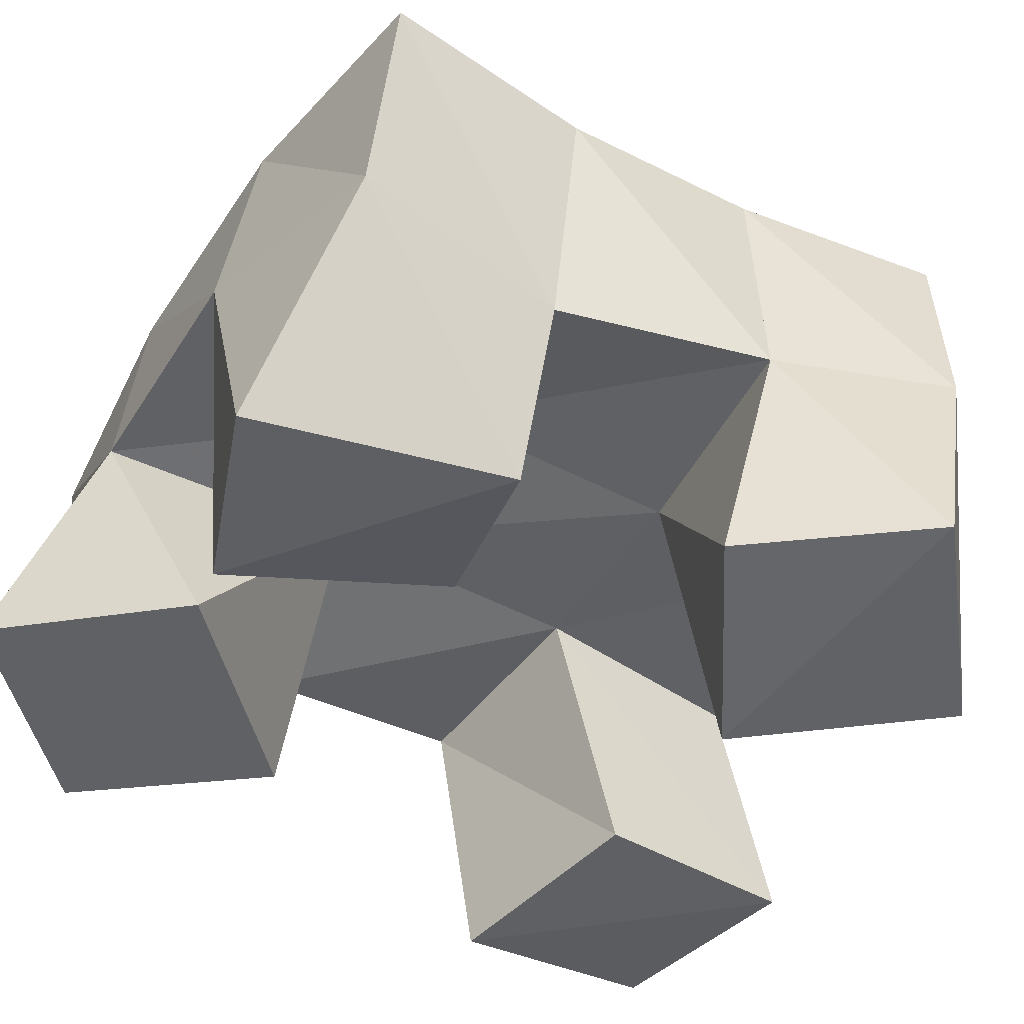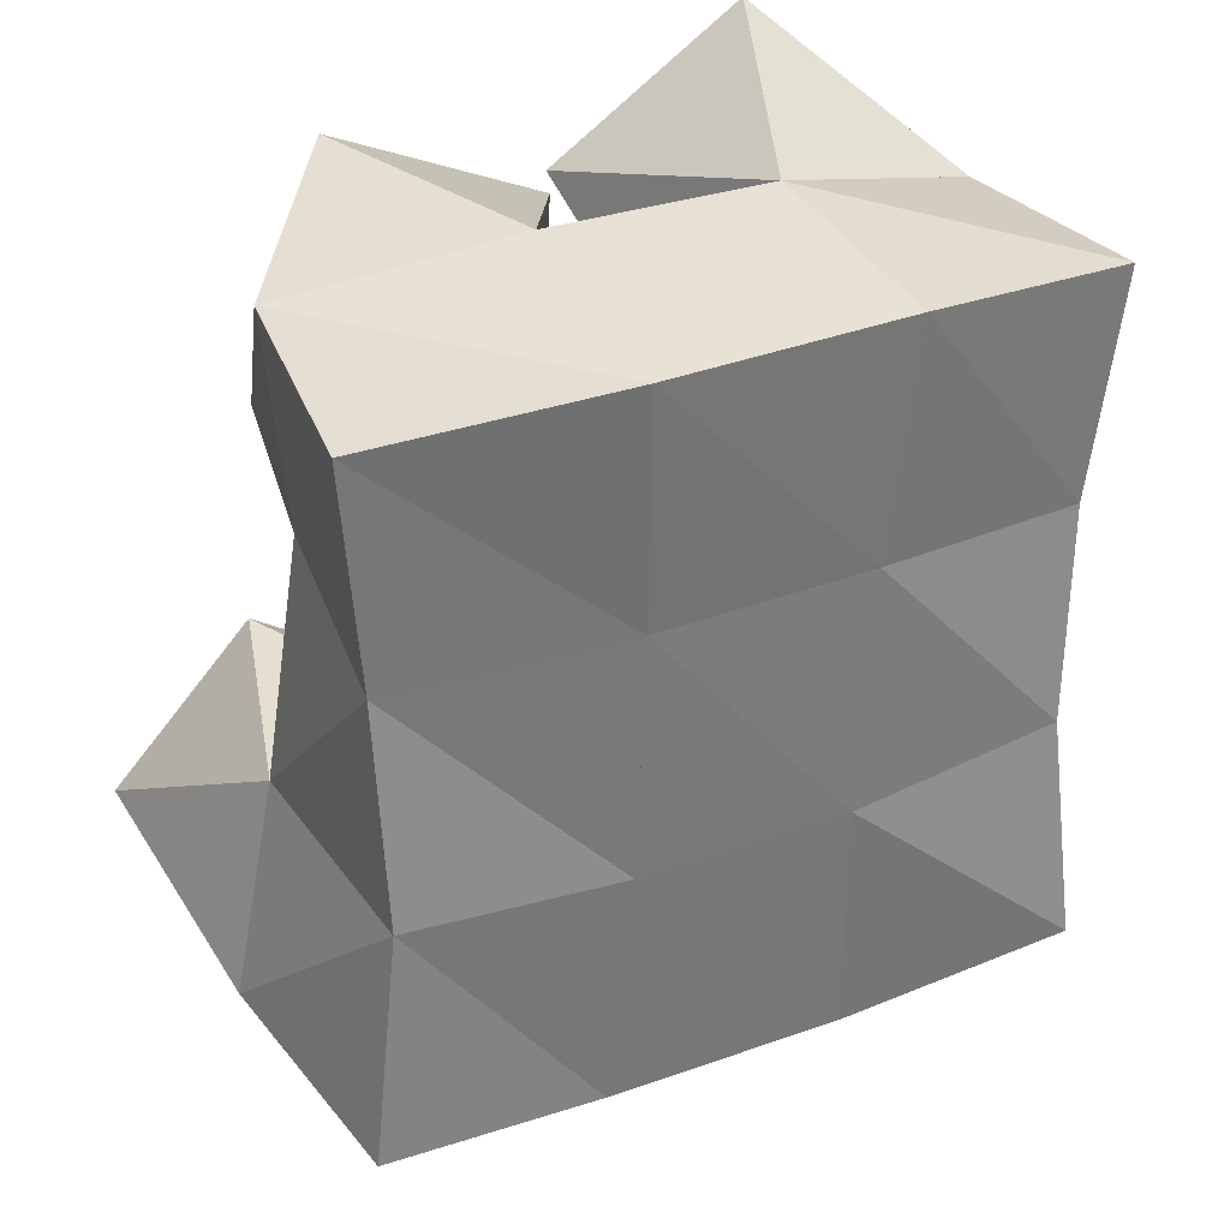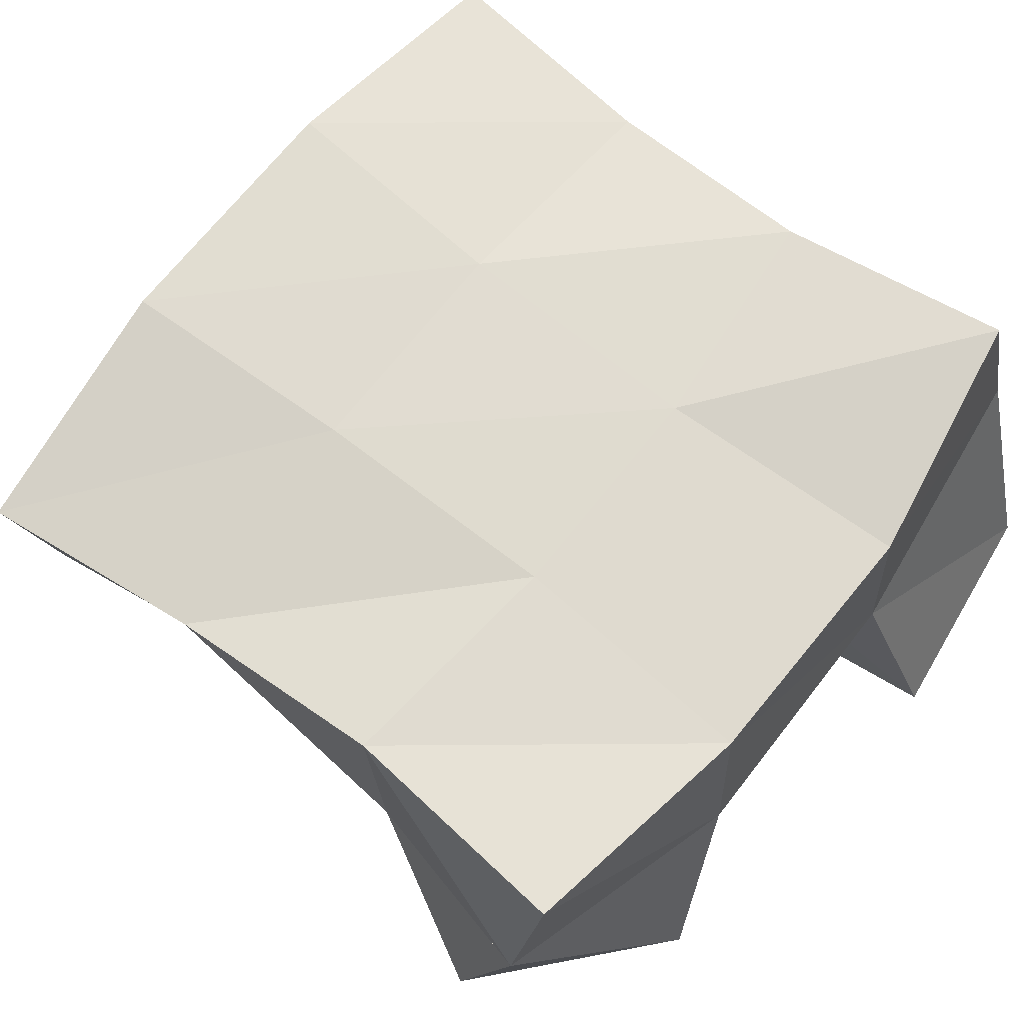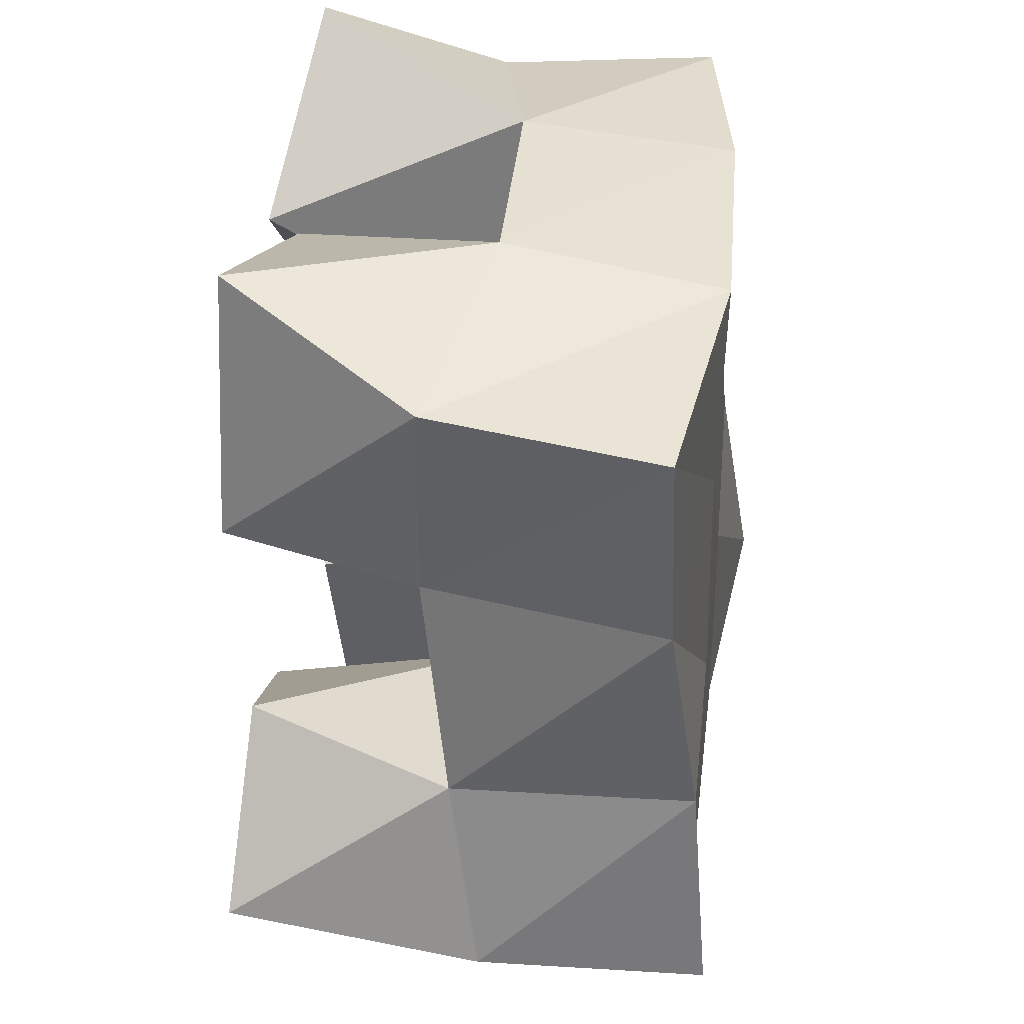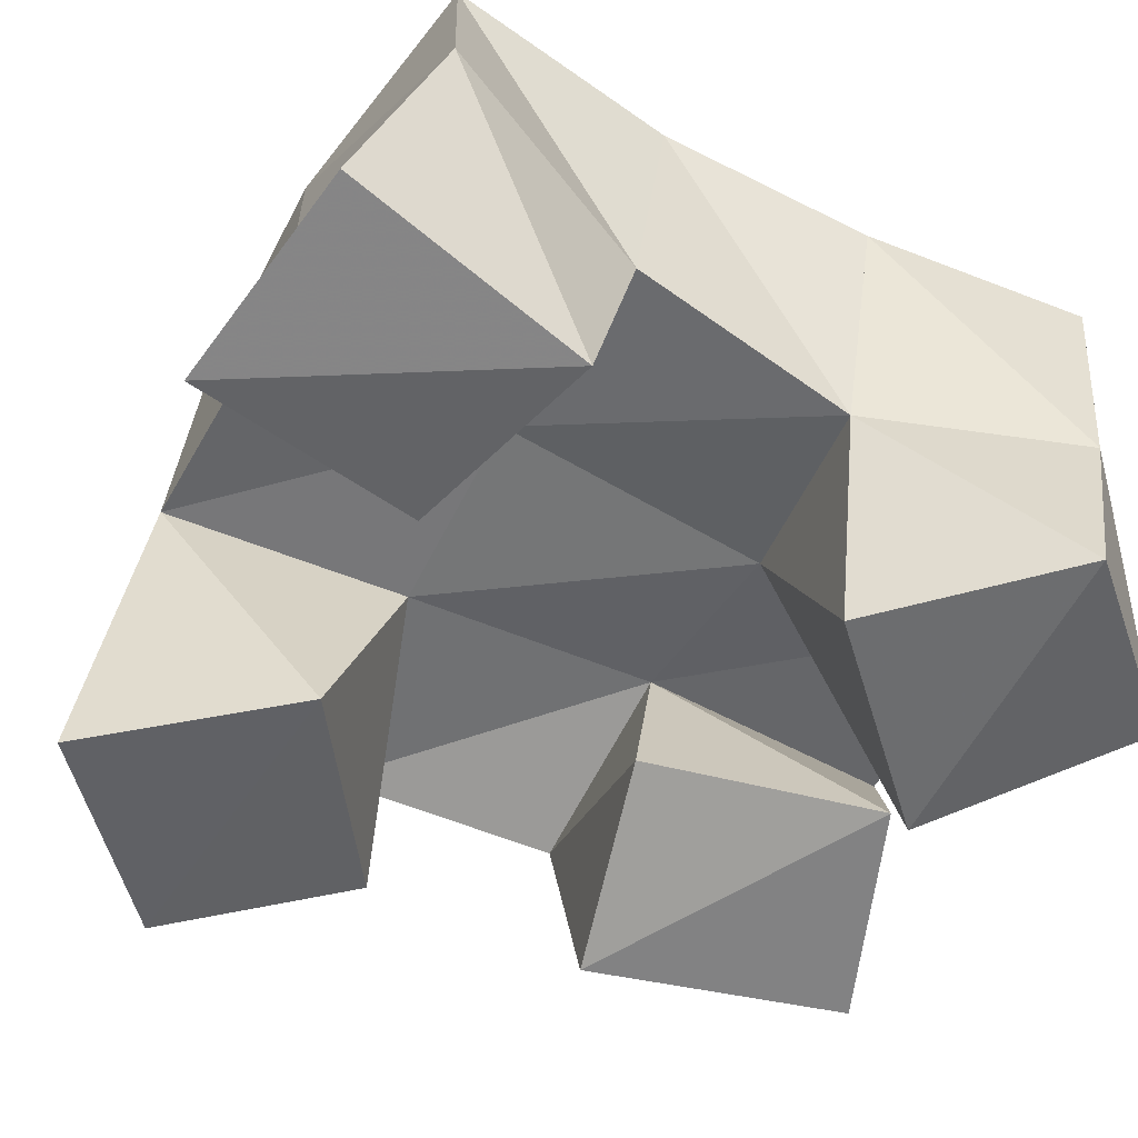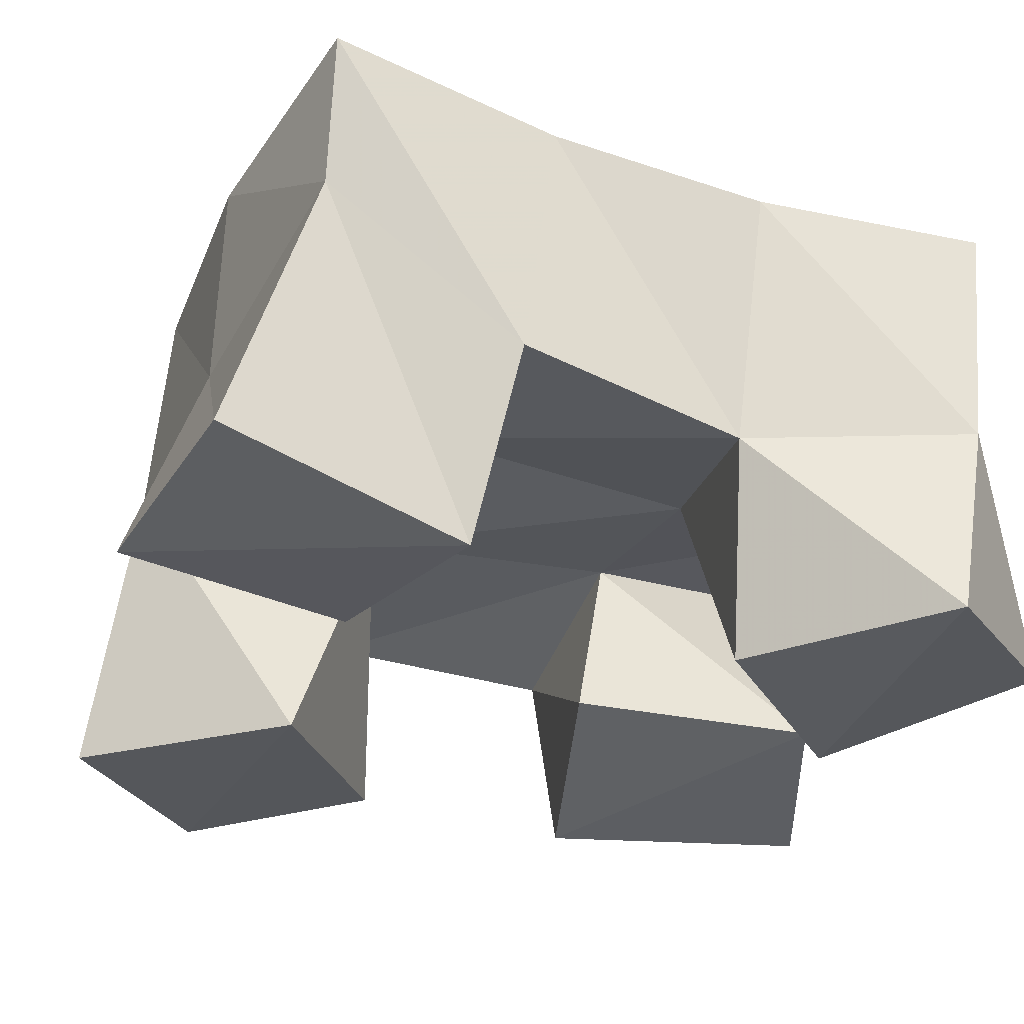
<metadata>
{"format":"obj","ext":"obj","renderer":"f3d","projection":"perspective","resolution":1024,"background":"white","views":[{"elev":-47.7,"azim":54.6,"up":"+Y"},{"elev":35.8,"azim":150.1,"up":"+Z"},{"elev":70.1,"azim":124.9,"up":"+Y"},{"elev":42.1,"azim":96.3,"up":"+Z"},{"elev":-52.7,"azim":-121.6,"up":"+Y"},{"elev":-29.7,"azim":-113.8,"up":"+Y"}]}
</metadata>
<code>
v 1.736 0.1115 0.08044
v 1.732 0.1666 0.0976
v 1.784 0.1083 0.07668
v 1.788 0.1549 0.09342
v 1.74 0.1 0.1315
v 1.746 0.1508 0.1448
v 1.786 0.1041 0.124
v 1.791 0.1541 0.1429
v 1.82 0.1141 0.1912
v 1.829 0.1534 0.2016
v 1.862 0.1 0.2046
v 1.873 0.1425 0.2037
v 1.801 0.1069 0.2368
v 1.829 0.1541 0.2583
v 1.845 0.1 0.2571
v 1.878 0.1437 0.252
v 1.763 0.1 0.1983
v 1.747 0.142 0.1931
v 1.798 0.1 0.2379
v 1.79 0.1498 0.2019
v 1.729 0.1029 0.2311
v 1.73 0.1445 0.2389
v 1.759 0.1073 0.2678
v 1.779 0.1535 0.2546
v 1.862 0.1 0.091
v 1.846 0.1568 0.09632
v 1.9 0.1027 0.127
v 1.897 0.1565 0.1145
v 1.828 0.1 0.1274
v 1.835 0.1519 0.1472
v 1.869 0.1042 0.1594
v 1.885 0.1492 0.1562
v 1.741 0.2098 0.1016
v 1.791 0.2033 0.09546
v 1.742 0.2018 0.1503
v 1.79 0.2024 0.1479
v 1.737 0.1948 0.1952
v 1.786 0.2 0.2006
v 1.728 0.1925 0.2427
v 1.779 0.1995 0.2504
v 1.843 0.2023 0.09957
v 1.837 0.2016 0.151
v 1.834 0.2002 0.2034
v 1.834 0.2007 0.2534
v 1.892 0.2058 0.1102
v 1.885 0.2013 0.1587
v 1.884 0.1943 0.2048
v 1.886 0.1927 0.2517
f 1 2 4
f 3 1 4
f 2 6 8
f 4 2 8
f 6 5 7
f 8 6 7
f 5 1 3
f 7 5 3
f 8 7 3
f 4 8 3
f 2 1 5
f 6 2 5
f 9 10 12
f 11 9 12
f 10 14 16
f 12 10 16
f 14 13 15
f 16 14 15
f 13 9 11
f 15 13 11
f 16 15 11
f 12 16 11
f 10 9 13
f 14 10 13
f 17 18 20
f 19 17 20
f 18 22 24
f 20 18 24
f 22 21 23
f 24 22 23
f 21 17 19
f 23 21 19
f 24 23 19
f 20 24 19
f 18 17 21
f 22 18 21
f 25 26 28
f 27 25 28
f 26 30 32
f 28 26 32
f 30 29 31
f 32 30 31
f 29 25 27
f 31 29 27
f 32 31 27
f 28 32 27
f 26 25 29
f 30 26 29
f 2 33 34
f 4 2 34
f 33 35 36
f 34 33 36
f 35 6 8
f 36 35 8
f 6 2 4
f 8 6 4
f 36 8 4
f 34 36 4
f 33 2 6
f 35 33 6
f 6 35 36
f 8 6 36
f 35 37 38
f 36 35 38
f 37 18 20
f 38 37 20
f 18 6 8
f 20 18 8
f 38 20 8
f 36 38 8
f 35 6 18
f 37 35 18
f 18 37 38
f 20 18 38
f 37 39 40
f 38 37 40
f 39 22 24
f 40 39 24
f 22 18 20
f 24 22 20
f 40 24 20
f 38 40 20
f 37 18 22
f 39 37 22
f 4 34 41
f 26 4 41
f 34 36 42
f 41 34 42
f 36 8 30
f 42 36 30
f 8 4 26
f 30 8 26
f 42 30 26
f 41 42 26
f 34 4 8
f 36 34 8
f 8 36 42
f 30 8 42
f 36 38 43
f 42 36 43
f 38 20 10
f 43 38 10
f 20 8 30
f 10 20 30
f 43 10 30
f 42 43 30
f 36 8 20
f 38 36 20
f 20 38 43
f 10 20 43
f 38 40 44
f 43 38 44
f 40 24 14
f 44 40 14
f 24 20 10
f 14 24 10
f 44 14 10
f 43 44 10
f 38 20 24
f 40 38 24
f 26 41 45
f 28 26 45
f 41 42 46
f 45 41 46
f 42 30 32
f 46 42 32
f 30 26 28
f 32 30 28
f 46 32 28
f 45 46 28
f 41 26 30
f 42 41 30
f 30 42 46
f 32 30 46
f 42 43 47
f 46 42 47
f 43 10 12
f 47 43 12
f 10 30 32
f 12 10 32
f 47 12 32
f 46 47 32
f 42 30 10
f 43 42 10
f 10 43 47
f 12 10 47
f 43 44 48
f 47 43 48
f 44 14 16
f 48 44 16
f 14 10 12
f 16 14 12
f 48 16 12
f 47 48 12
f 43 10 14
f 44 43 14

</code>
